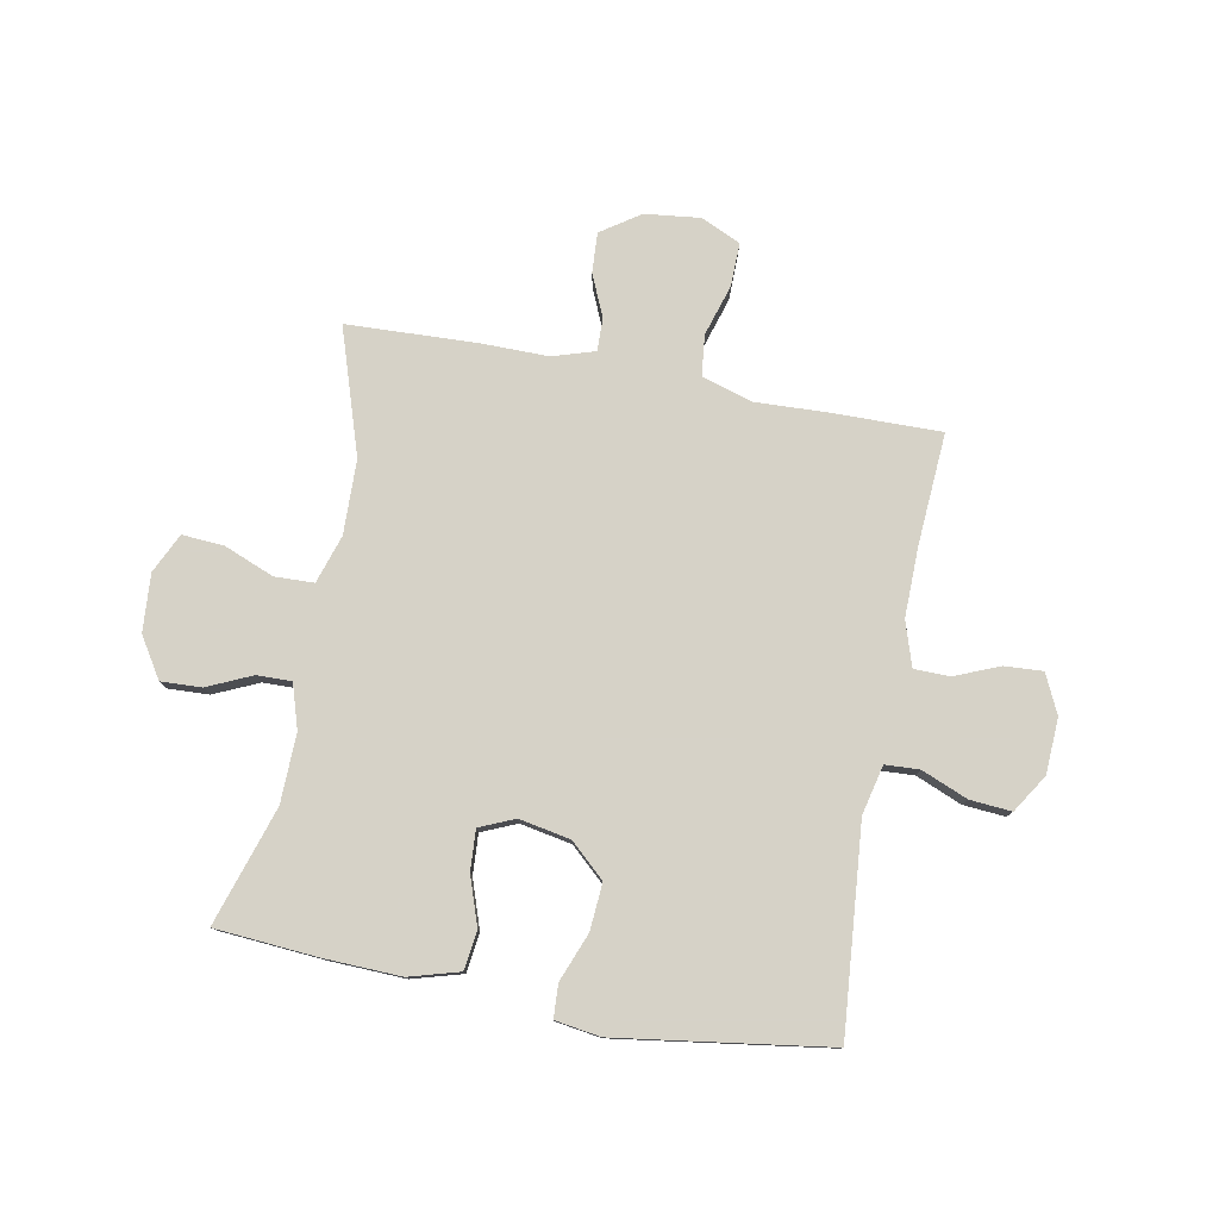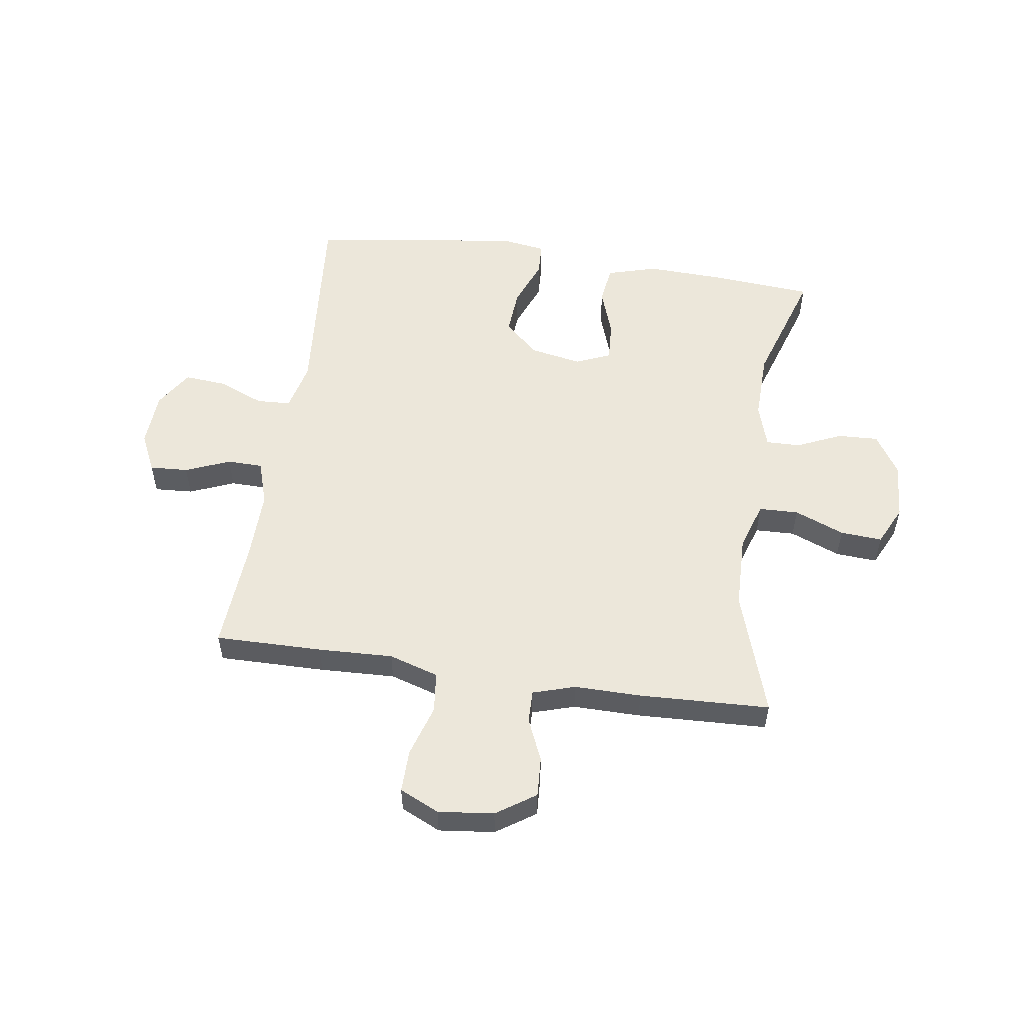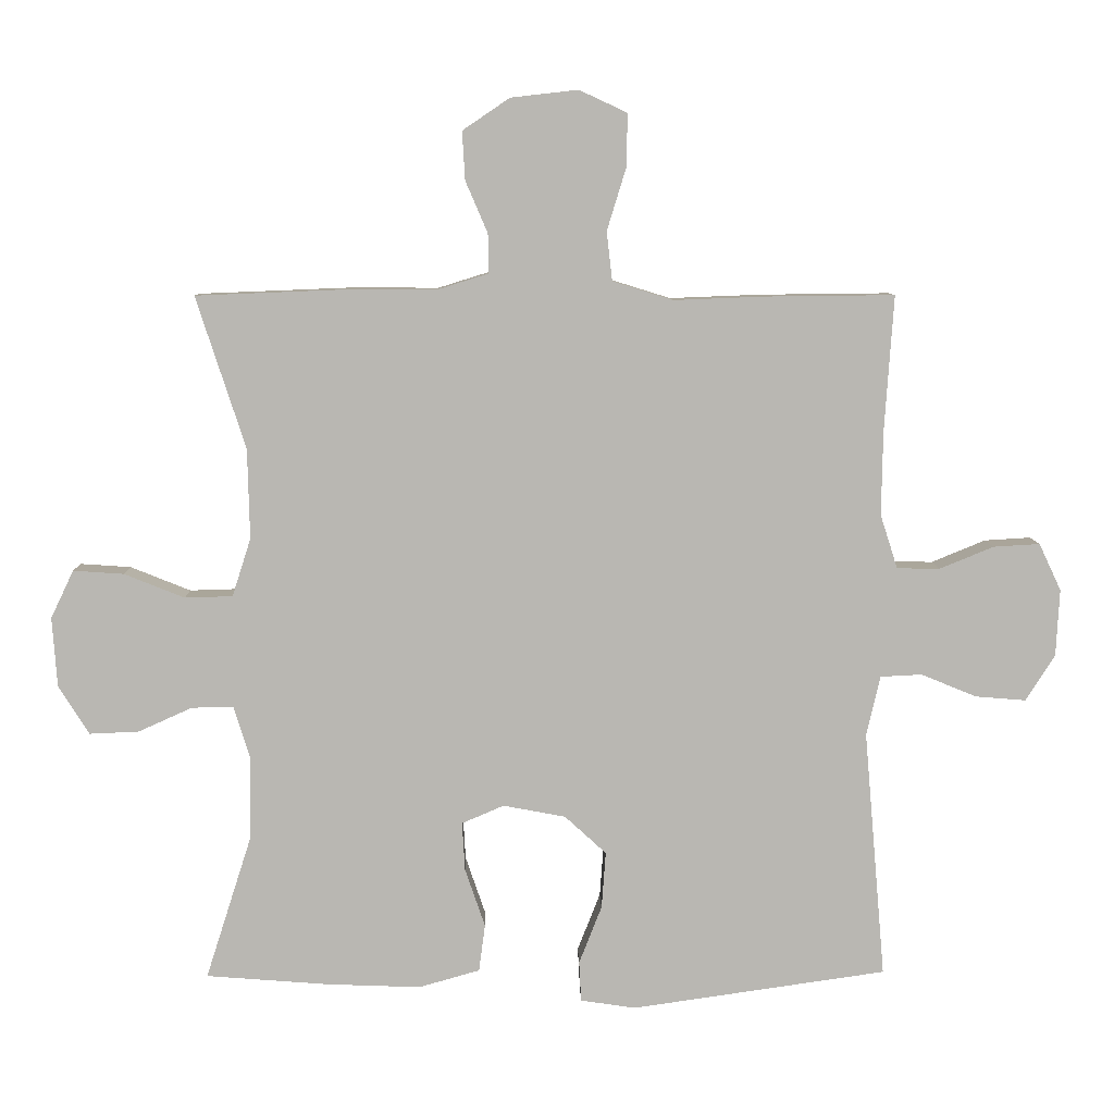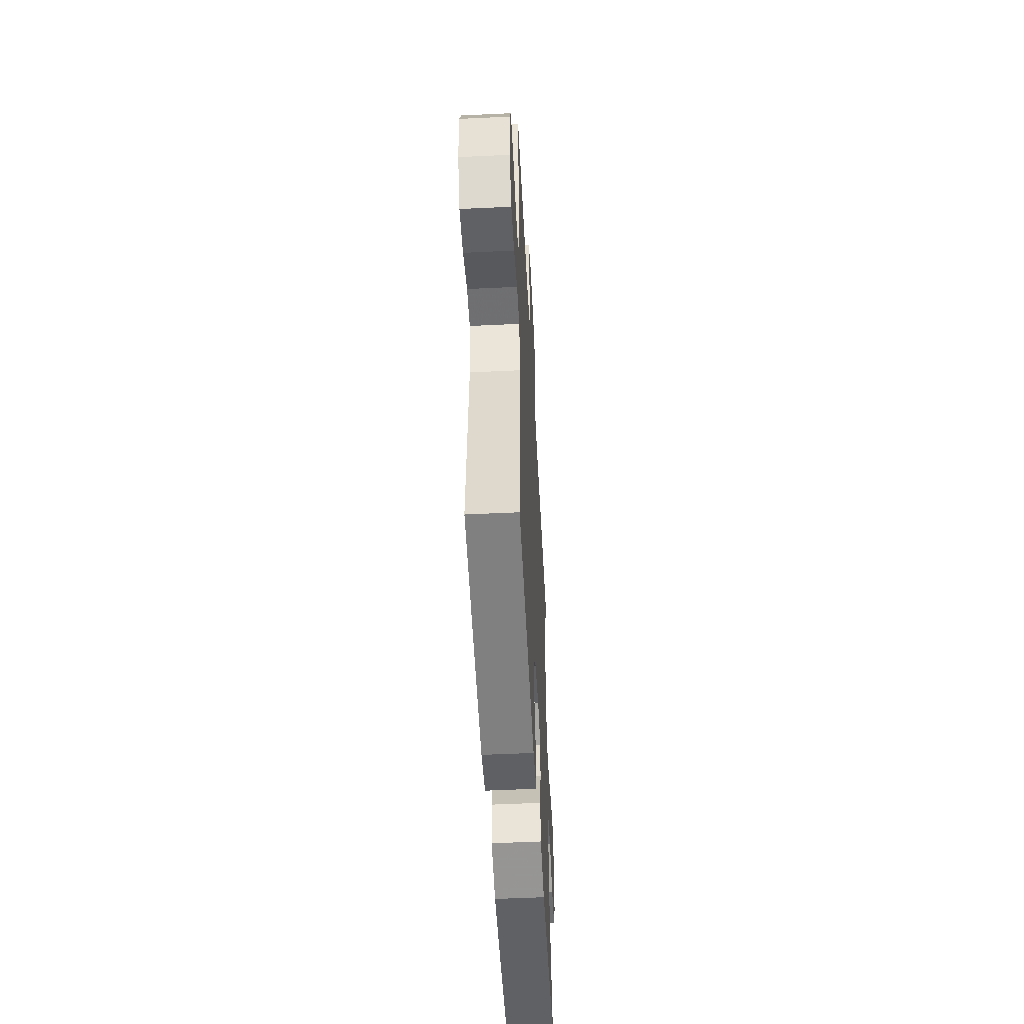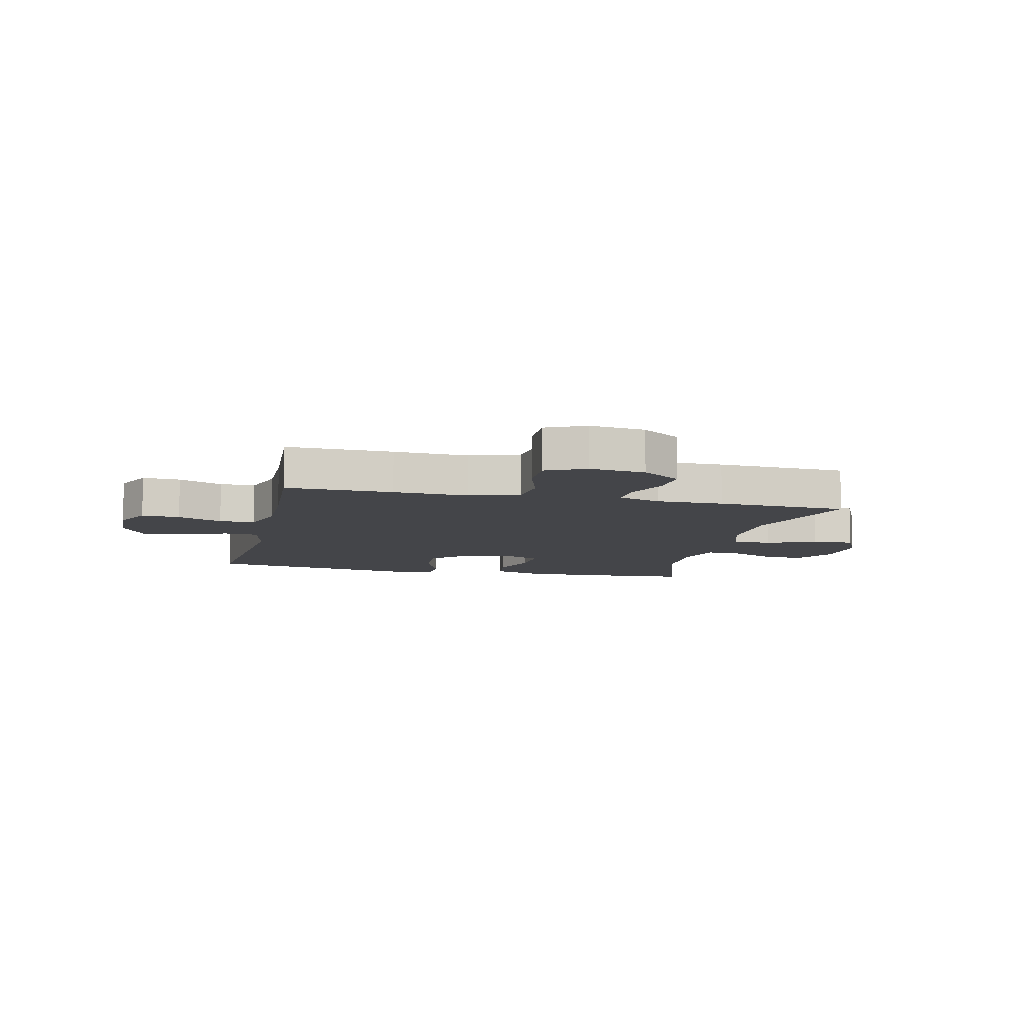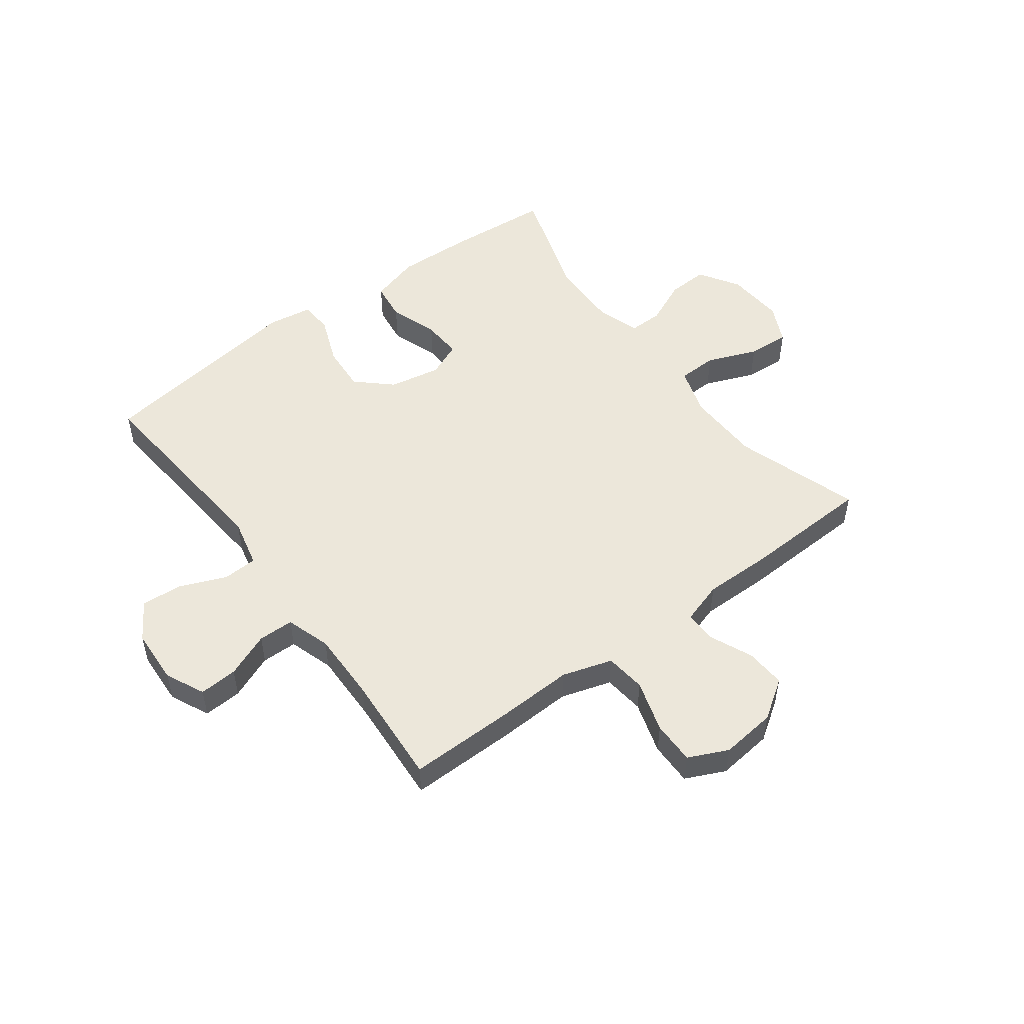
<metadata>
{"format":"obj","ext":"obj","renderer":"f3d","projection":"perspective","resolution":1024,"background":"white","views":[{"elev":78.5,"azim":-169.4,"up":"+Y"},{"elev":54.1,"azim":8.4,"up":"+Y"},{"elev":8.0,"azim":178.8,"up":"+Z"},{"elev":-51.9,"azim":-87.0,"up":"+Z"},{"elev":-9.0,"azim":-13.1,"up":"+Y"},{"elev":51.4,"azim":-36.7,"up":"+Y"}]}
</metadata>
<code>
v -0.5 0.07 0.5
v -0.313 0.07 0.498
v -0.182 0.07 0.493
v -0.095 0.07 0.52
v -0.087 0.07 0.591
v -0.115 0.07 0.682
v -0.116 0.07 0.757
v -0.047 0.07 0.789
v 0.05 0.07 0.778
v 0.118 0.07 0.732
v 0.114 0.07 0.662
v 0.082 0.07 0.588
v 0.081 0.07 0.531
v 0.155 0.07 0.508
v 0.272 0.07 0.509
v 0.5 0.07 0.5
v 0.429 0.07 0.281
v 0.426 0.07 0.151
v 0.453 0.07 0.067
v 0.522 0.07 0.065
v 0.609 0.07 0.1
v 0.682 0.07 0.105
v 0.715 0.07 0.036
v 0.708 0.07 -0.065
v 0.664 0.07 -0.135
v 0.593 0.07 -0.132
v 0.515 0.07 -0.097
v 0.455 0.07 -0.096
v 0.431 0.07 -0.173
v 0.434 0.07 -0.294
v 0.5 0.07 -0.5
v 0.32 0.07 -0.514
v 0.187 0.07 -0.519
v 0.099 0.07 -0.494
v 0.09 0.07 -0.426
v 0.119 0.07 -0.341
v 0.123 0.07 -0.271
v 0.062 0.07 -0.245
v -0.028 0.07 -0.262
v -0.088 0.07 -0.317
v -0.082 0.07 -0.399
v -0.049 0.07 -0.483
v -0.052 0.07 -0.541
v -0.131 0.07 -0.553
v -0.5 0.07 -0.5
v -0.469 0.07 -0.141
v -0.489 0.07 -0.055
v -0.549 0.07 -0.052
v -0.629 0.07 -0.085
v -0.702 0.07 -0.091
v -0.744 0.07 -0.025
v -0.749 0.07 0.072
v -0.717 0.07 0.14
v -0.65 0.07 0.136
v -0.572 0.07 0.104
v -0.51 0.07 0.105
v -0.485 0.07 0.183
v -0.487 0.07 0.305
v -0.5 0 0.5
v -0.313 0 0.498
v -0.182 0 0.493
v -0.095 0 0.52
v -0.087 0 0.591
v -0.115 0 0.682
v -0.116 0 0.757
v -0.047 0 0.789
v 0.05 0 0.778
v 0.118 0 0.732
v 0.114 0 0.662
v 0.082 0 0.588
v 0.081 0 0.531
v 0.155 0 0.508
v 0.272 0 0.509
v 0.5 0 0.5
v 0.429 0 0.281
v 0.426 0 0.151
v 0.453 0 0.067
v 0.522 0 0.065
v 0.609 0 0.1
v 0.682 0 0.105
v 0.715 0 0.036
v 0.708 0 -0.065
v 0.664 0 -0.135
v 0.593 0 -0.132
v 0.515 0 -0.097
v 0.455 0 -0.096
v 0.431 0 -0.173
v 0.434 0 -0.294
v 0.5 0 -0.5
v 0.32 0 -0.514
v 0.187 0 -0.519
v 0.099 0 -0.494
v 0.09 0 -0.426
v 0.119 0 -0.341
v 0.123 0 -0.271
v 0.062 0 -0.245
v -0.028 0 -0.262
v -0.088 0 -0.317
v -0.082 0 -0.399
v -0.049 0 -0.483
v -0.052 0 -0.541
v -0.131 0 -0.553
v -0.5 0 -0.5
v -0.469 0 -0.141
v -0.489 0 -0.055
v -0.549 0 -0.052
v -0.629 0 -0.085
v -0.702 0 -0.091
v -0.744 0 -0.025
v -0.749 0 0.072
v -0.717 0 0.14
v -0.65 0 0.136
v -0.572 0 0.104
v -0.51 0 0.105
v -0.485 0 0.183
v -0.487 0 0.305
f 53 54 55
f 52 53 55
f 51 52 55
f 50 51 55
f 49 50 55
f 48 49 55
f 47 48 55 56
f 46 47 56 57
f 44 45 46
f 43 44 46
f 42 43 46
f 41 42 46
f 46 57 58
f 41 46 58
f 40 41 58
f 34 35 36
f 33 34 36
f 32 33 36
f 31 32 36
f 30 31 36
f 29 30 36 37
f 28 29 37 38
f 25 26 27
f 24 25 27
f 23 24 27
f 22 23 27
f 21 22 27
f 20 21 27
f 19 20 27 28
f 28 38 39
f 19 28 39
f 18 19 39
f 14 15 16 17
f 17 18 39
f 14 17 39
f 13 14 39
f 10 11 12
f 9 10 12
f 8 9 12
f 7 8 12
f 6 7 12
f 5 6 12
f 13 39 40
f 12 13 40
f 5 12 40
f 4 5 40
f 58 1 2 3
f 3 4 40 58
f 113 112 111
f 113 111 110
f 113 110 109
f 113 109 108
f 113 108 107
f 113 107 106
f 114 113 106 105
f 115 114 105 104
f 104 103 102
f 104 102 101
f 104 101 100
f 104 100 99
f 116 115 104
f 116 104 99
f 116 99 98
f 94 93 92
f 94 92 91
f 94 91 90
f 94 90 89
f 94 89 88
f 95 94 88 87
f 96 95 87 86
f 85 84 83
f 85 83 82
f 85 82 81
f 85 81 80
f 85 80 79
f 85 79 78
f 86 85 78 77
f 97 96 86
f 97 86 77
f 97 77 76
f 75 74 73 72
f 97 76 75
f 97 75 72
f 97 72 71
f 70 69 68
f 70 68 67
f 70 67 66
f 70 66 65
f 70 65 64
f 70 64 63
f 98 97 71
f 98 71 70
f 98 70 63
f 98 63 62
f 61 60 59 116
f 116 98 62 61
f 1 59 60 2
f 2 60 61 3
f 3 61 62 4
f 4 62 63 5
f 5 63 64 6
f 6 64 65 7
f 7 65 66 8
f 8 66 67 9
f 9 67 68 10
f 10 68 69 11
f 11 69 70 12
f 12 70 71 13
f 13 71 72 14
f 14 72 73 15
f 15 73 74 16
f 16 74 75 17
f 17 75 76 18
f 18 76 77 19
f 19 77 78 20
f 20 78 79 21
f 21 79 80 22
f 22 80 81 23
f 23 81 82 24
f 24 82 83 25
f 25 83 84 26
f 26 84 85 27
f 27 85 86 28
f 28 86 87 29
f 29 87 88 30
f 30 88 89 31
f 31 89 90 32
f 32 90 91 33
f 33 91 92 34
f 34 92 93 35
f 35 93 94 36
f 36 94 95 37
f 37 95 96 38
f 38 96 97 39
f 39 97 98 40
f 40 98 99 41
f 41 99 100 42
f 42 100 101 43
f 43 101 102 44
f 44 102 103 45
f 45 103 104 46
f 46 104 105 47
f 47 105 106 48
f 48 106 107 49
f 49 107 108 50
f 50 108 109 51
f 51 109 110 52
f 52 110 111 53
f 53 111 112 54
f 54 112 113 55
f 55 113 114 56
f 56 114 115 57
f 57 115 116 58
f 58 116 59 1

</code>
